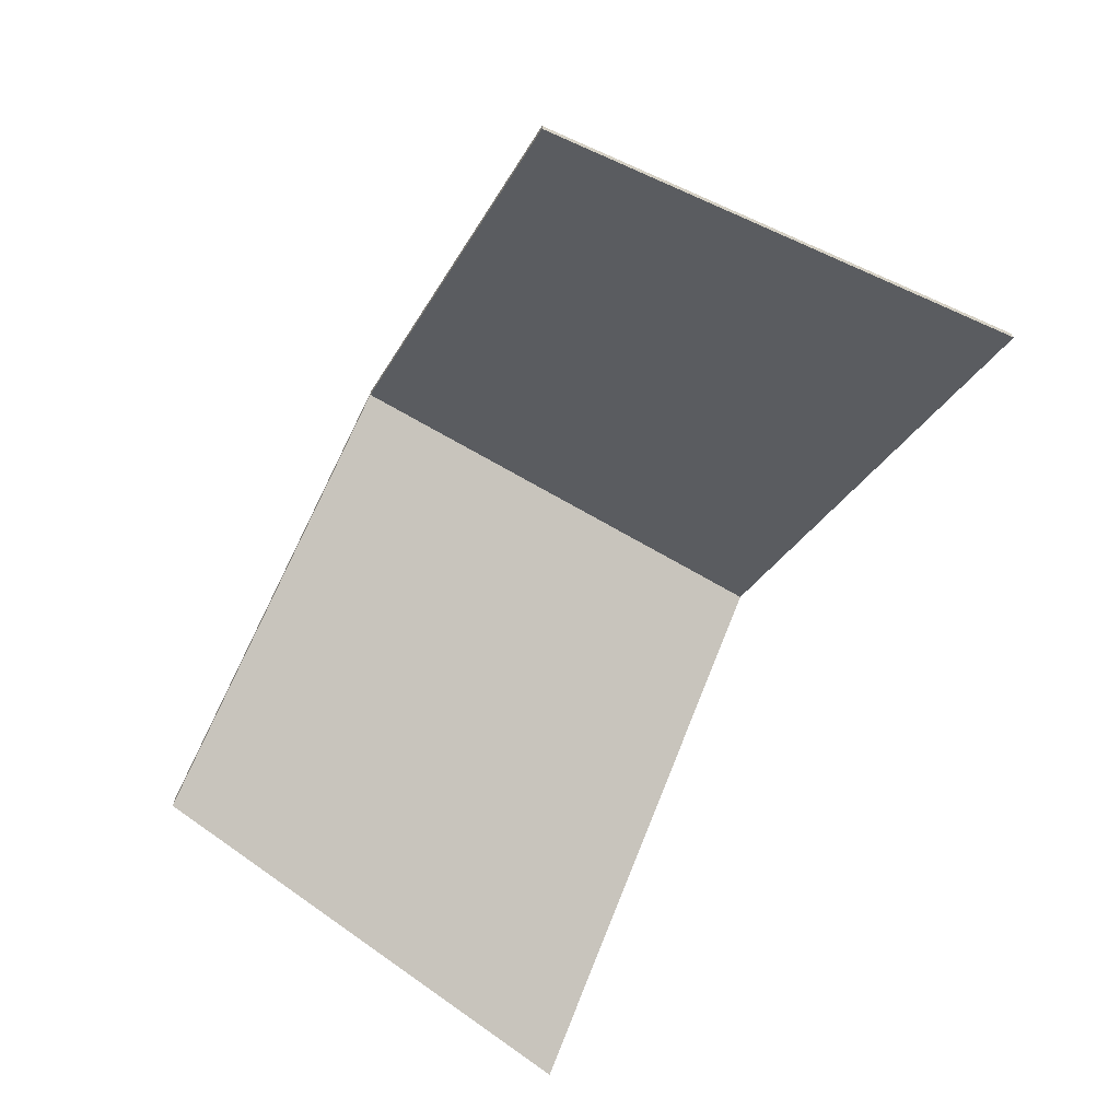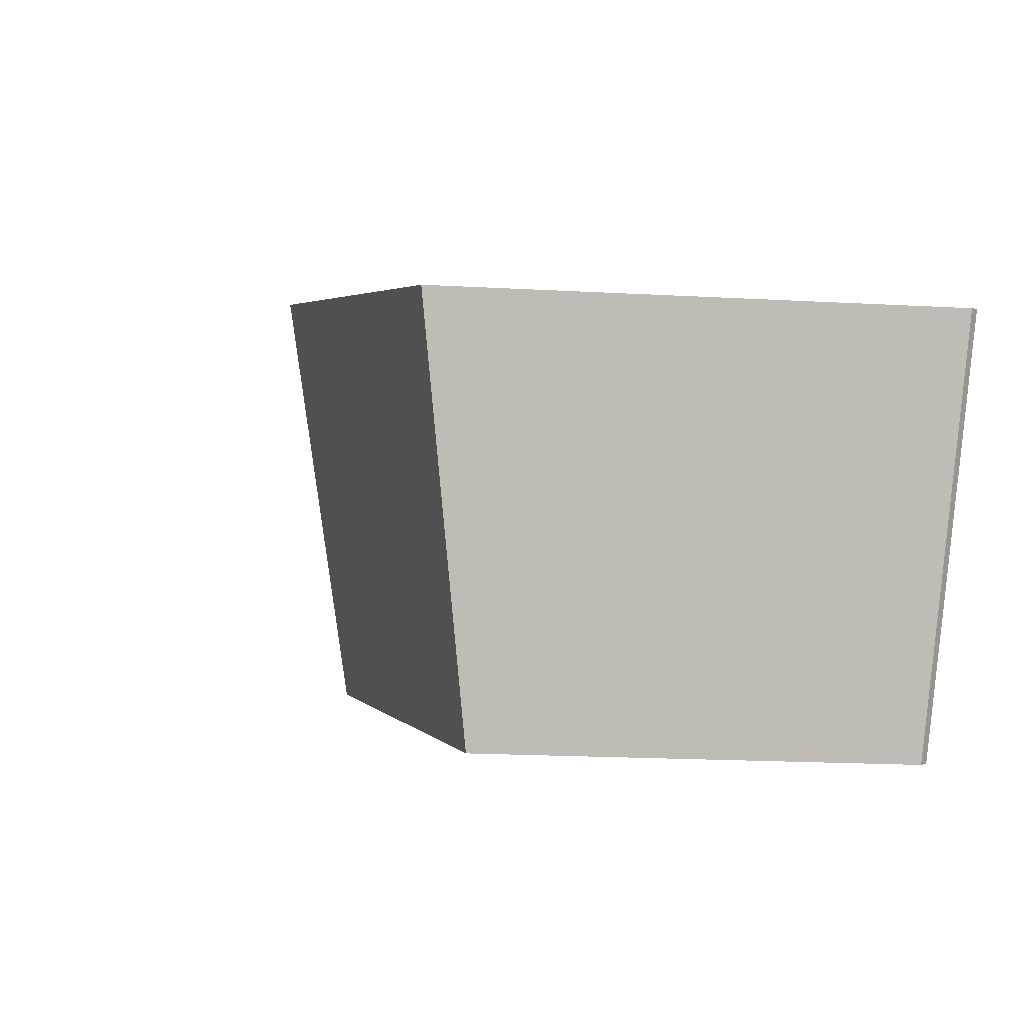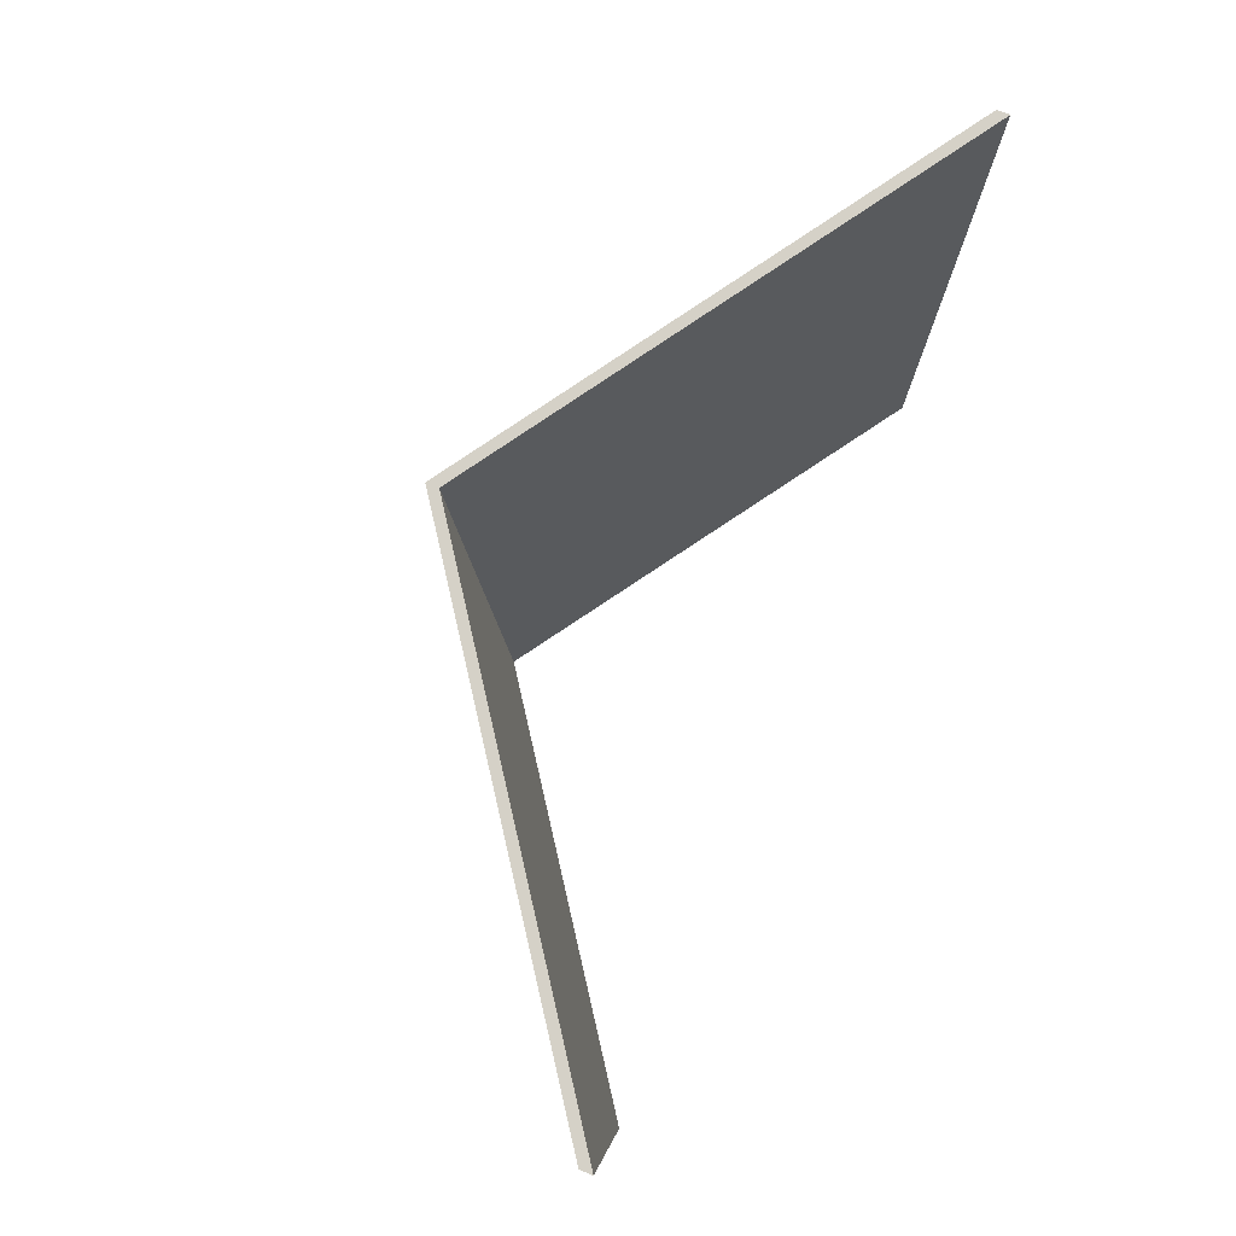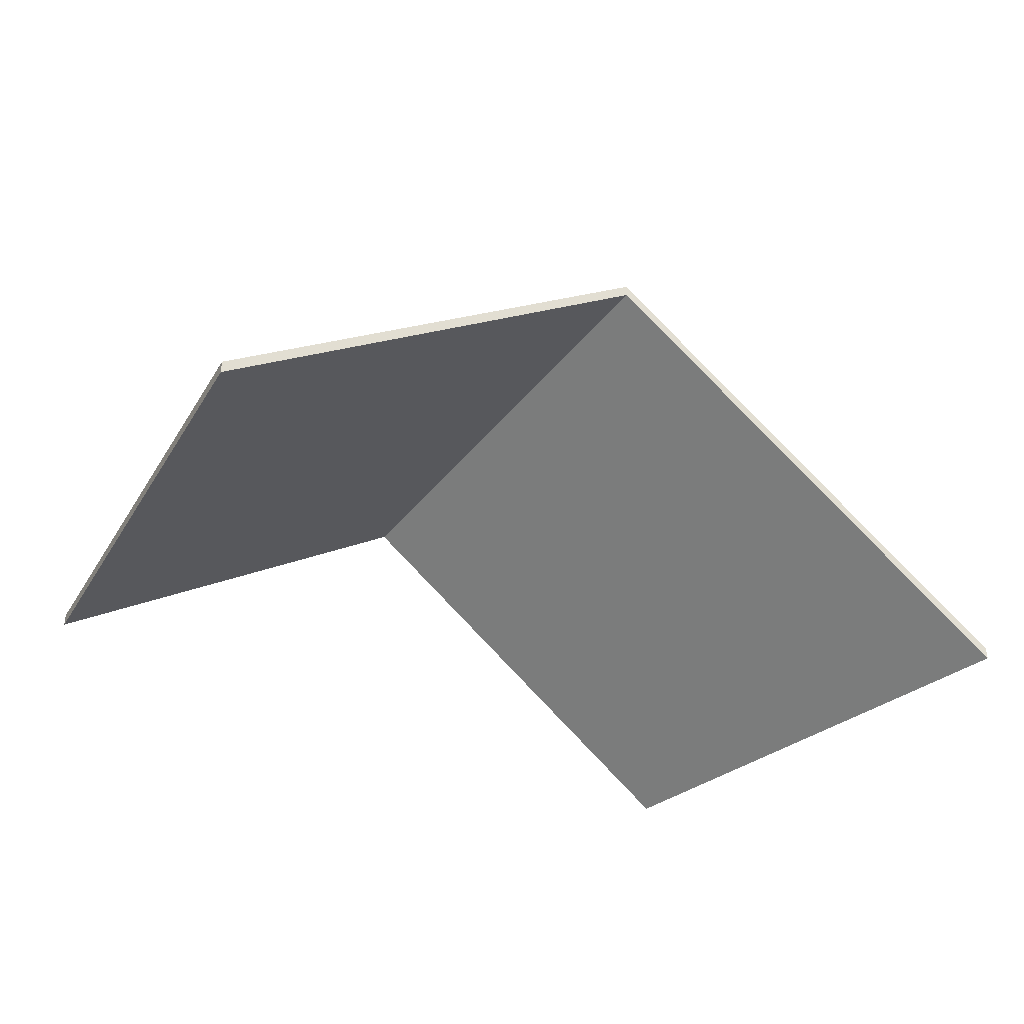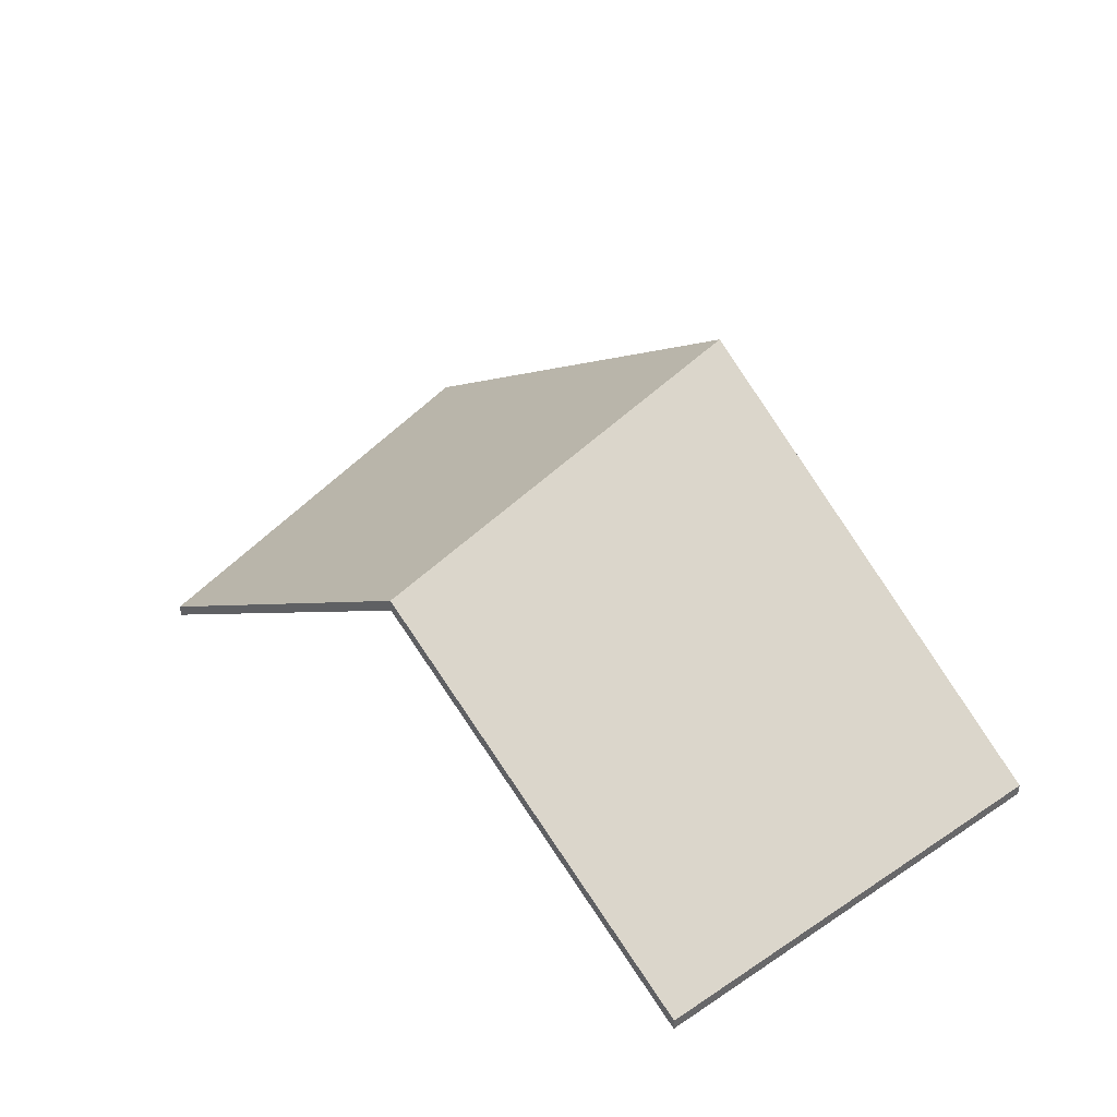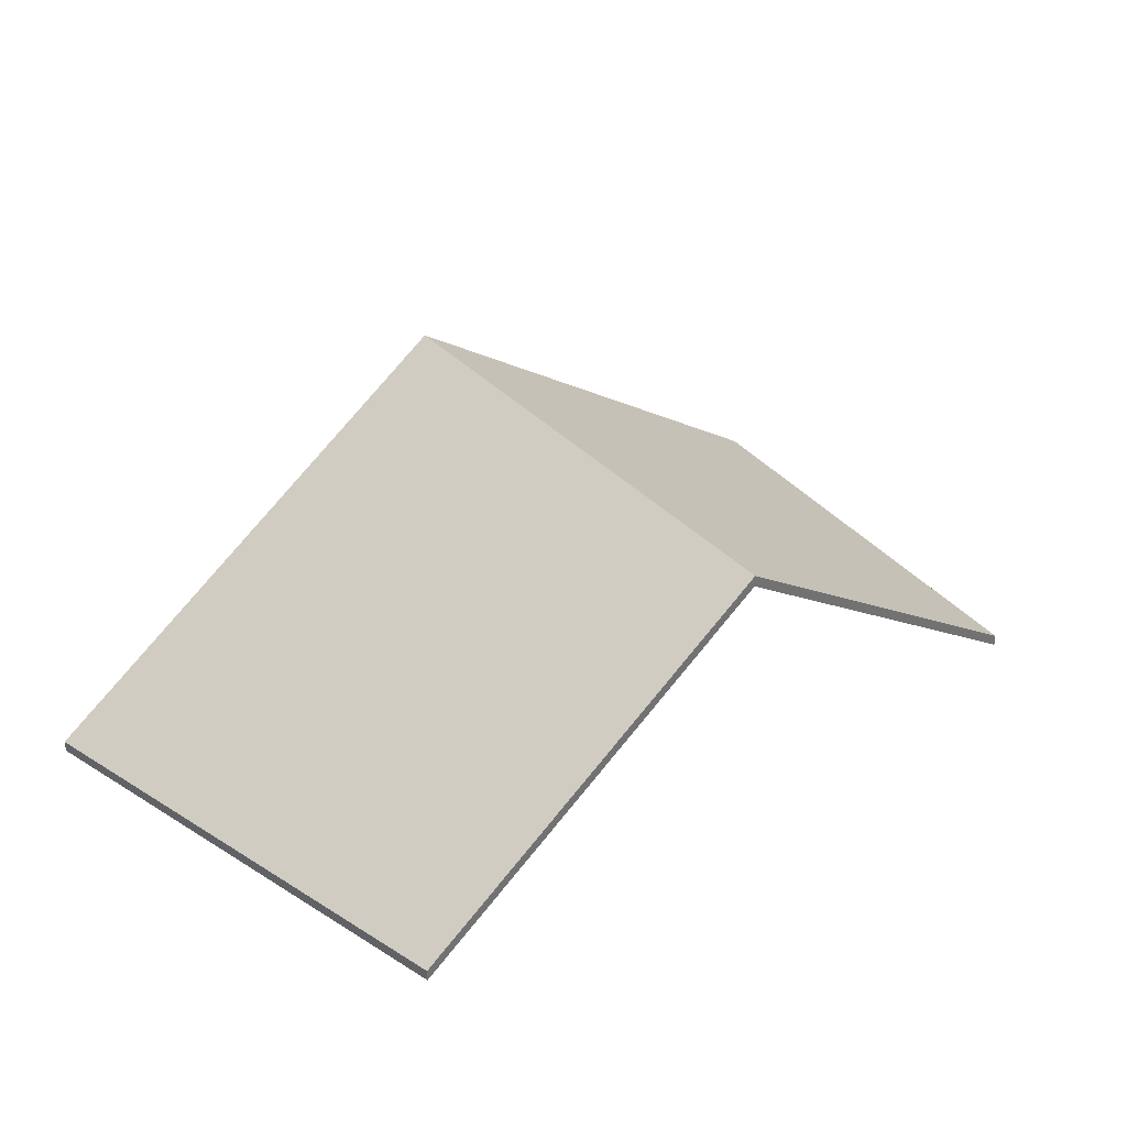
<metadata>
{"format":"obj","ext":"obj","renderer":"f3d","projection":"perspective","resolution":1024,"background":"white","views":[{"elev":-66.5,"azim":-120.4,"up":"+Y"},{"elev":1.1,"azim":-144.1,"up":"+Z"},{"elev":76.2,"azim":-68.1,"up":"+Z"},{"elev":-36.7,"azim":-34.5,"up":"+Y"},{"elev":41.1,"azim":-135.0,"up":"+Y"},{"elev":37.0,"azim":139.4,"up":"+Y"}]}
</metadata>
<code>
v -1.984 -0.01369 2.636
v -1.912 -0.06311 2.638
v -1.912 -0.06538 2.638
v -1.984 -0.01597 2.636
v -1.981 -0.004364 2.725
v -1.984 -0.01369 2.636
v -1.984 -0.01597 2.636
v -1.981 -0.006638 2.725
v -1.912 -0.06311 2.638
v -1.895 -0.06311 2.729
v -1.895 -0.06538 2.729
v -1.912 -0.06538 2.638
v -1.895 -0.06311 2.729
v -1.981 -0.004364 2.725
v -1.981 -0.006638 2.725
v -1.895 -0.06538 2.729
v -1.984 -0.01369 2.636
v -1.981 -0.004364 2.725
v -1.895 -0.06311 2.729
v -1.912 -0.06311 2.638
v -1.895 -0.06538 2.729
v -1.981 -0.006638 2.725
v -1.984 -0.01597 2.636
v -1.912 -0.06538 2.638
v -1.981 -0.004364 2.725
v -2.065 -0.06311 2.72
v -2.065 -0.06538 2.72
v -1.981 -0.006638 2.725
v -2.065 -0.06311 2.72
v -2.055 -0.06311 2.634
v -2.055 -0.06538 2.634
v -2.065 -0.06538 2.72
v -2.055 -0.06311 2.634
v -1.984 -0.01369 2.636
v -1.984 -0.01597 2.636
v -2.055 -0.06538 2.634
v -1.984 -0.01369 2.636
v -1.981 -0.004364 2.725
v -1.981 -0.006638 2.725
v -1.984 -0.01597 2.636
v -2.065 -0.06311 2.72
v -1.981 -0.004364 2.725
v -1.984 -0.01369 2.636
v -2.055 -0.06311 2.634
v -1.984 -0.01597 2.636
v -1.981 -0.006638 2.725
v -2.065 -0.06538 2.72
v -2.055 -0.06538 2.634
f 1 2 3
f 1 3 4
f 5 6 7
f 5 7 8
f 9 10 11
f 9 11 12
f 13 14 15
f 13 15 16
f 17 18 19
f 17 19 20
f 21 22 23
f 21 23 24
f 25 26 27
f 25 27 28
f 29 30 31
f 29 31 32
f 33 34 35
f 33 35 36
f 37 38 39
f 37 39 40
f 41 42 43
f 41 43 44
f 45 46 47
f 45 47 48

</code>
